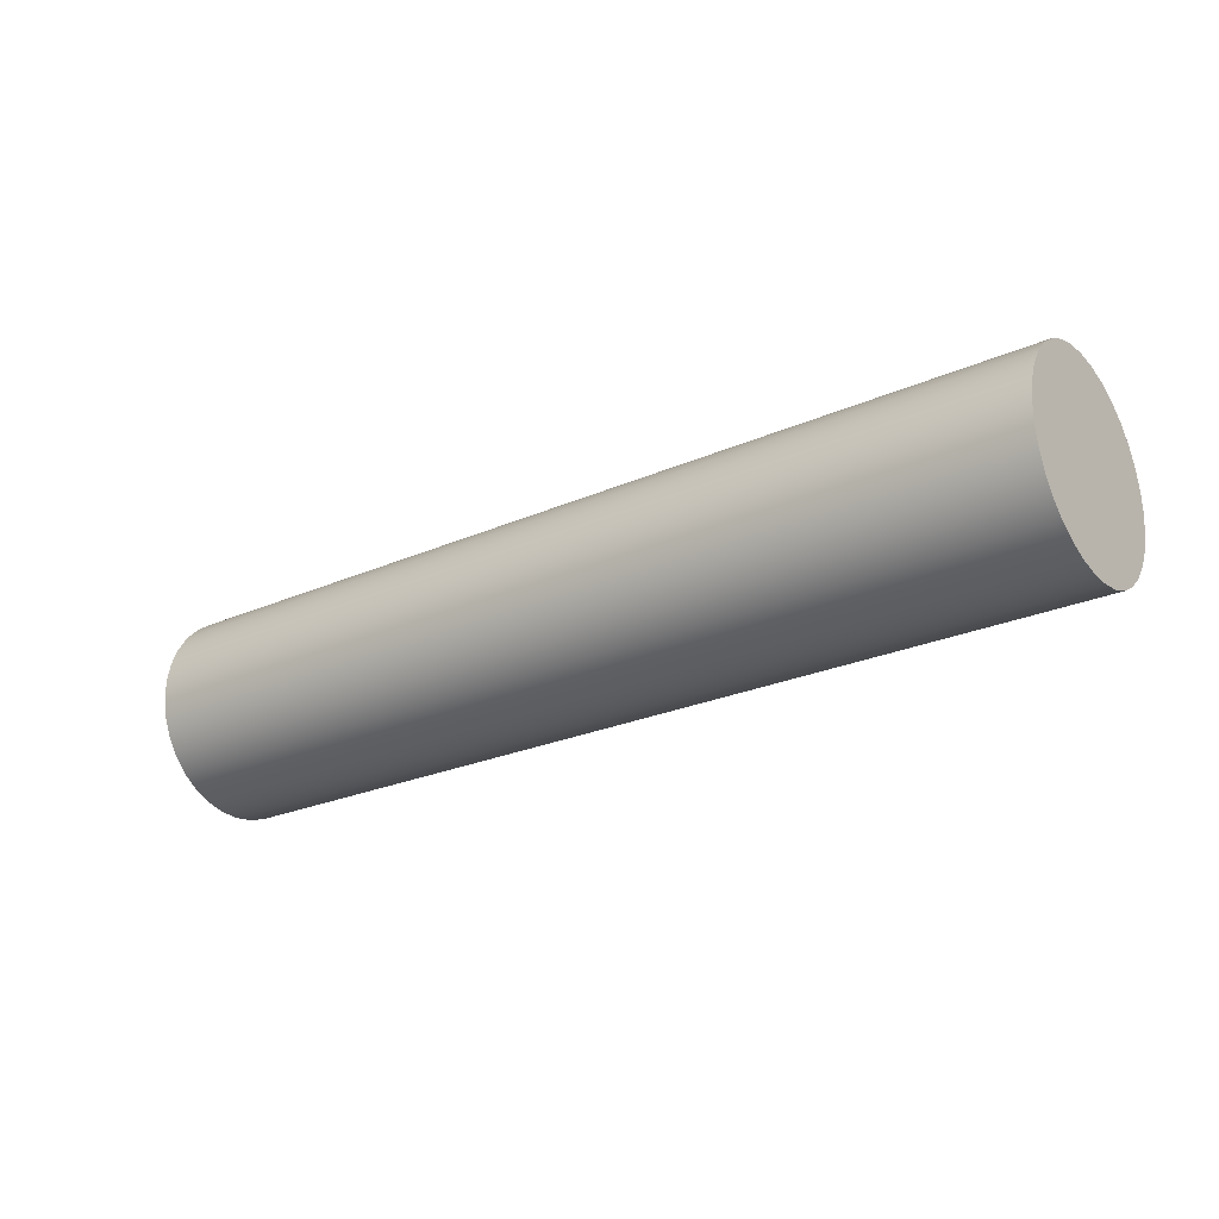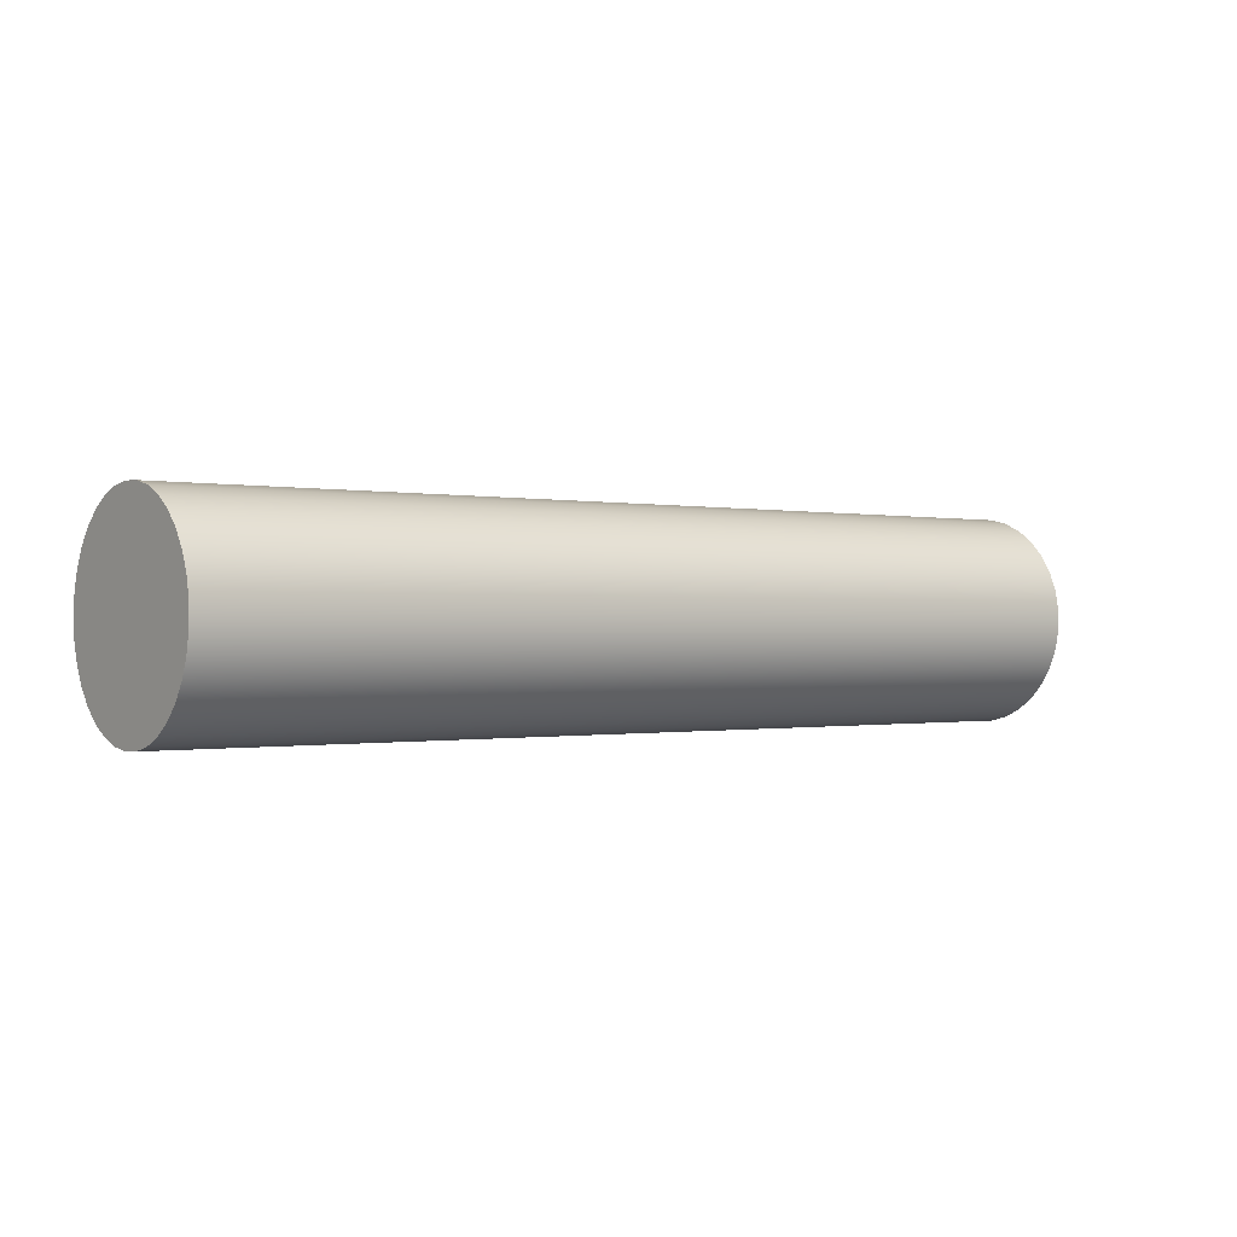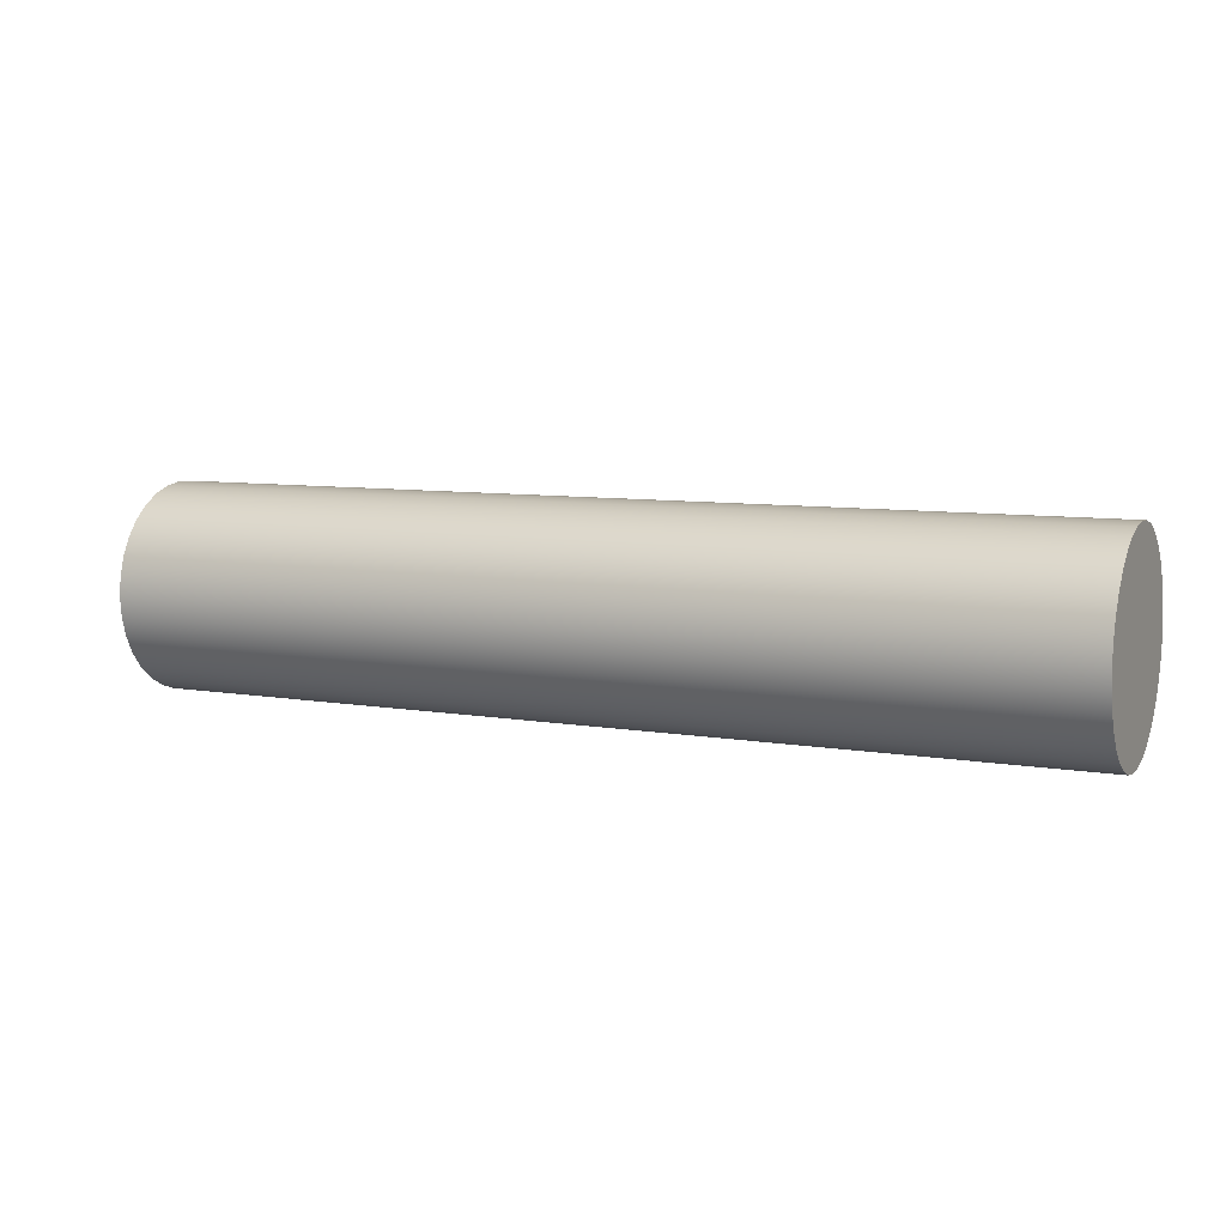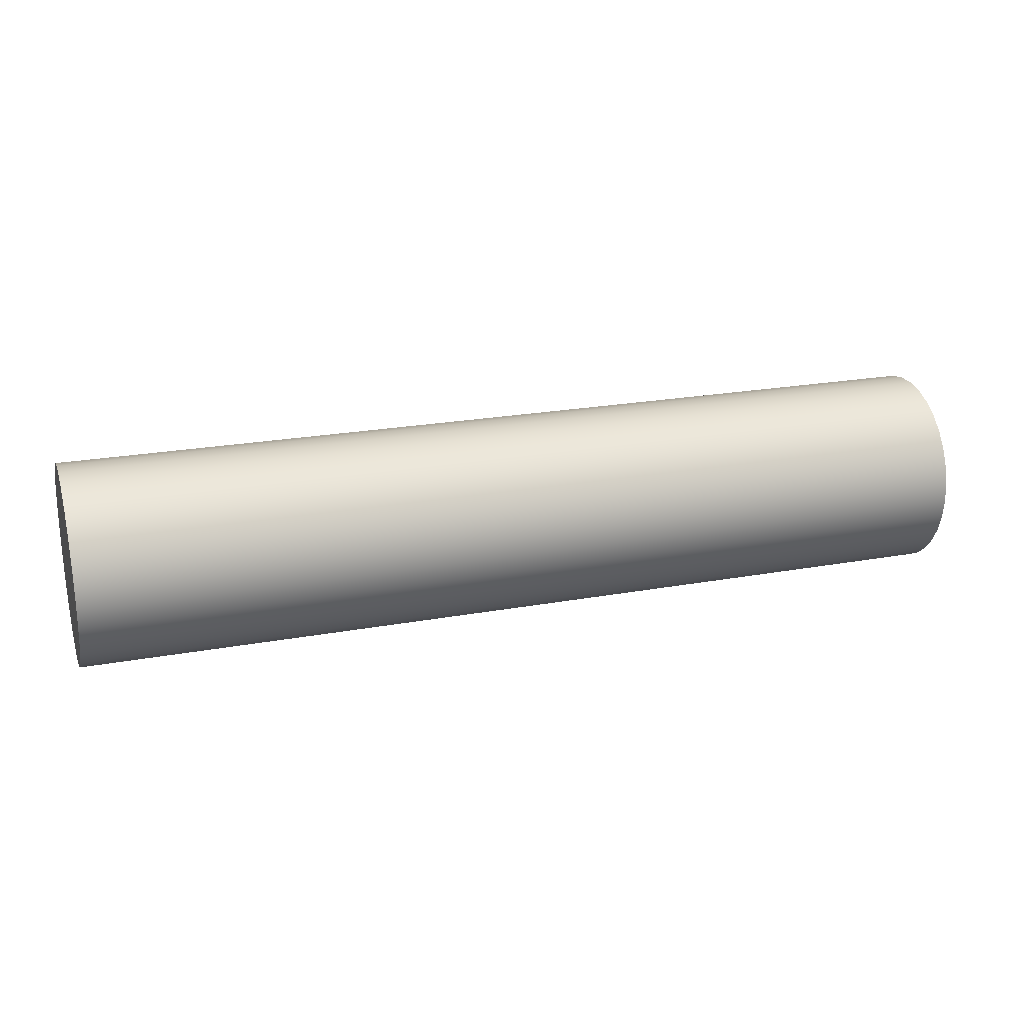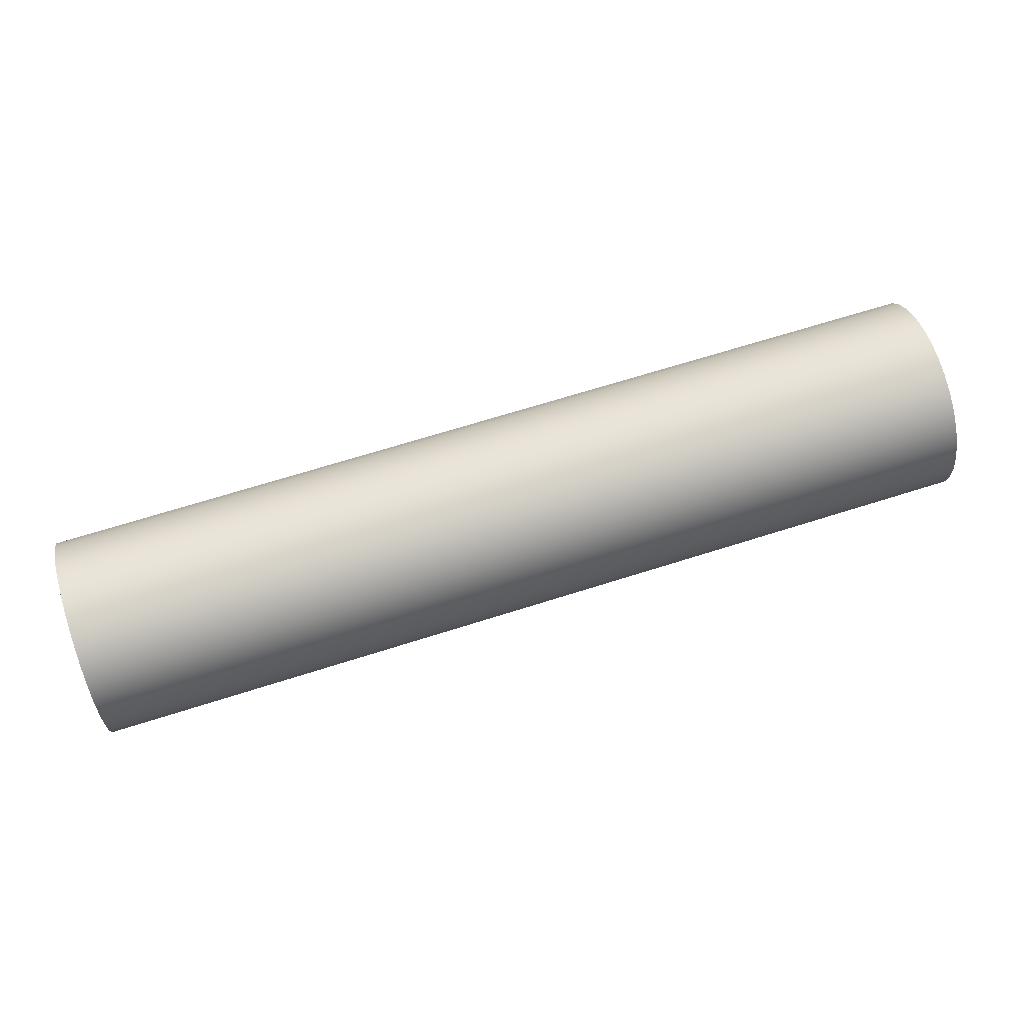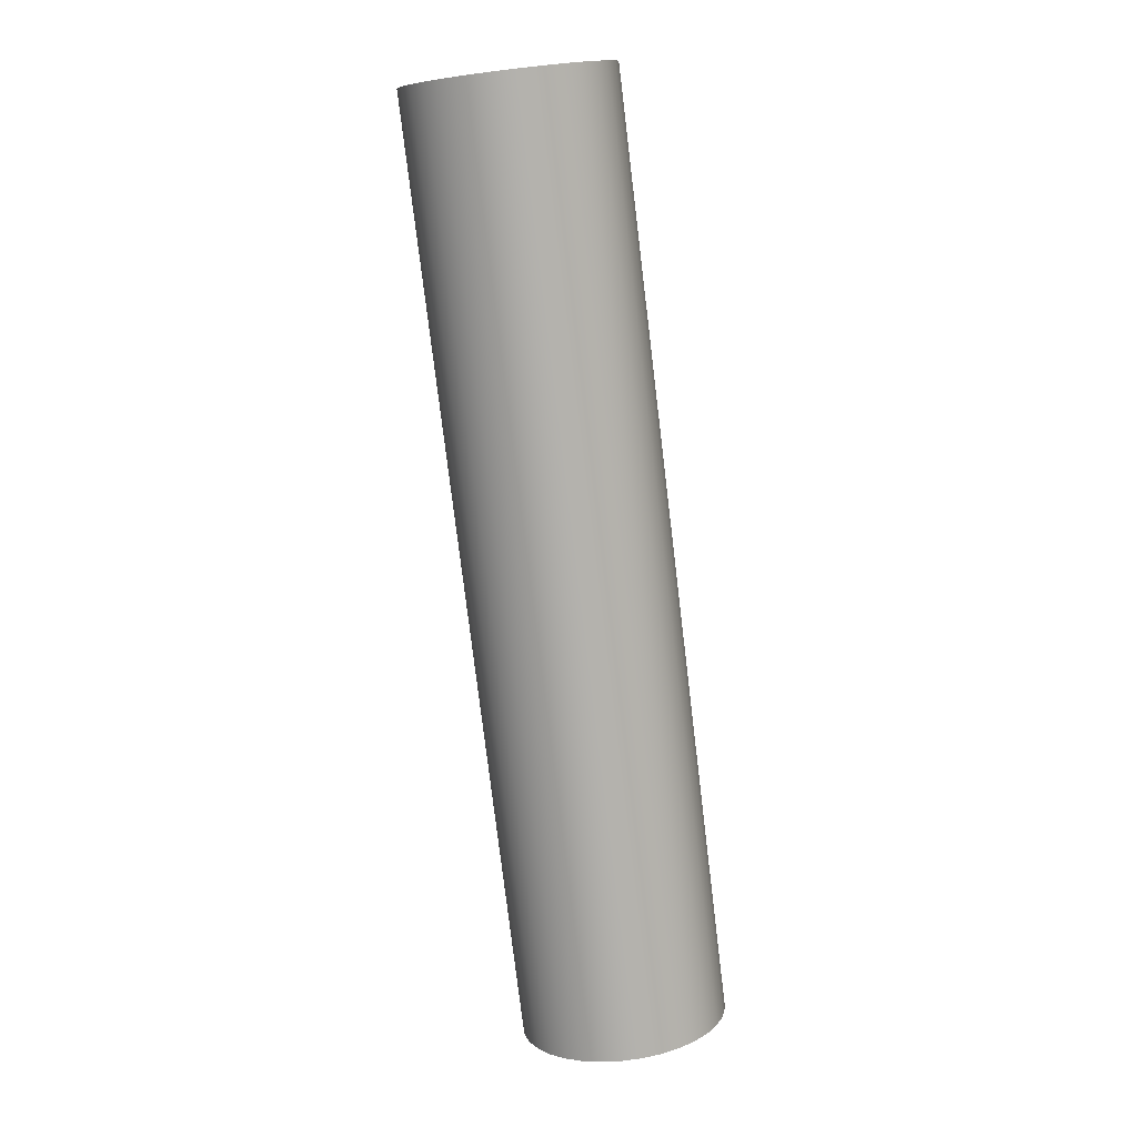
<metadata>
{"format":"obj","ext":"obj","renderer":"f3d","projection":"perspective","resolution":1024,"background":"white","views":[{"elev":-24.5,"azim":-143.9,"up":"+Z"},{"elev":-0.4,"azim":142.6,"up":"+Z"},{"elev":8.2,"azim":24.9,"up":"+Z"},{"elev":22.2,"azim":162.3,"up":"+Y"},{"elev":67.3,"azim":-17.7,"up":"+Y"},{"elev":-78.3,"azim":96.9,"up":"+Z"}]}
</metadata>
<code>
v 14.5 -1.6 -1.959e-16
v 14.5 -1.571 0.3028
v 14.5 -1.485 0.5947
v 14.5 -1.346 0.865
v 14.5 -1.158 1.104
v 14.5 -0.9281 1.303
v 14.5 -0.6647 1.455
v 14.5 -0.3772 1.555
v 14.5 -0.07613 1.598
v 14.5 0.2277 1.584
v 14.5 0.5233 1.512
v 14.5 0.8 1.386
v 14.5 1.048 1.209
v 14.5 1.258 0.9891
v 14.5 1.422 0.7332
v 14.5 1.535 0.4508
v 14.5 1.593 0.1521
v 14.5 1.593 -0.1521
v 14.5 1.535 -0.4508
v 14.5 1.422 -0.7332
v 14.5 1.258 -0.9891
v 14.5 1.048 -1.209
v 14.5 0.8 -1.386
v 14.5 0.5233 -1.512
v 14.5 0.2277 -1.584
v 14.5 -0.07613 -1.598
v 14.5 -0.3772 -1.555
v 14.5 -0.6647 -1.455
v 14.5 -0.9281 -1.303
v 14.5 -1.158 -1.104
v 14.5 -1.346 -0.865
v 14.5 -1.485 -0.5947
v 14.5 -1.571 -0.3028
v 0 -1.6 -1.959e-16
v 0 -1.571 -0.3028
v 0 -1.485 -0.5947
v 0 -1.346 -0.865
v 0 -1.158 -1.104
v 0 -0.9281 -1.303
v 0 -0.6647 -1.455
v 0 -0.3772 -1.555
v 0 -0.07613 -1.598
v 0 0.2277 -1.584
v 0 0.5233 -1.512
v 0 0.8 -1.386
v 0 1.048 -1.209
v 0 1.258 -0.9891
v 0 1.422 -0.7332
v 0 1.535 -0.4508
v 0 1.593 -0.1521
v 0 1.593 0.1521
v 0 1.535 0.4508
v 0 1.422 0.7332
v 0 1.258 0.9891
v 0 1.048 1.209
v 0 0.8 1.386
v 0 0.5233 1.512
v 0 0.2277 1.584
v 0 -0.07613 1.598
v 0 -0.3772 1.555
v 0 -0.6647 1.455
v 0 -0.9281 1.303
v 0 -1.158 1.104
v 0 -1.346 0.865
v 0 -1.485 0.5947
v 0 -1.571 0.3028
v 0 -1.6 -1.959e-16
v 14.5 -1.6 -1.959e-16
v 14.5 -1.6 -1.959e-16
v 14.5 -1.571 -0.3028
v 14.5 -1.485 -0.5947
v 14.5 -1.346 -0.865
v 14.5 -1.158 -1.104
v 14.5 -0.9281 -1.303
v 14.5 -0.6647 -1.455
v 14.5 -0.3772 -1.555
v 14.5 -0.07613 -1.598
v 14.5 0.2277 -1.584
v 14.5 0.5233 -1.512
v 14.5 0.8 -1.386
v 14.5 1.048 -1.209
v 14.5 1.258 -0.9891
v 14.5 1.422 -0.7332
v 14.5 1.535 -0.4508
v 14.5 1.593 -0.1521
v 14.5 1.593 0.1521
v 14.5 1.535 0.4508
v 14.5 1.422 0.7332
v 14.5 1.258 0.9891
v 14.5 1.048 1.209
v 14.5 0.8 1.386
v 14.5 0.5233 1.512
v 14.5 0.2277 1.584
v 14.5 -0.07613 1.598
v 14.5 -0.3772 1.555
v 14.5 -0.6647 1.455
v 14.5 -0.9281 1.303
v 14.5 -1.158 1.104
v 14.5 -1.346 0.865
v 14.5 -1.485 0.5947
v 14.5 -1.571 0.3028
v 0 -1.6 -1.959e-16
v 0 -1.571 0.3028
v 0 -1.485 0.5947
v 0 -1.346 0.865
v 0 -1.158 1.104
v 0 -0.9281 1.303
v 0 -0.6647 1.455
v 0 -0.3772 1.555
v 0 -0.07613 1.598
v 0 0.2277 1.584
v 0 0.5233 1.512
v 0 0.8 1.386
v 0 1.048 1.209
v 0 1.258 0.9891
v 0 1.422 0.7332
v 0 1.535 0.4508
v 0 1.593 0.1521
v 0 1.593 -0.1521
v 0 1.535 -0.4508
v 0 1.422 -0.7332
v 0 1.258 -0.9891
v 0 1.048 -1.209
v 0 0.8 -1.386
v 0 0.5233 -1.512
v 0 0.2277 -1.584
v 0 -0.07613 -1.598
v 0 -0.3772 -1.555
v 0 -0.6647 -1.455
v 0 -0.9281 -1.303
v 0 -1.158 -1.104
v 0 -1.346 -0.865
v 0 -1.485 -0.5947
v 0 -1.571 -0.3028
g b118be9a-e34a-11ea-a399-54bf646e7e1f
f 2 66 1
f 1 66 67
f 68 34 33
f 33 34 35
f 33 35 32
f 32 35 36
f 32 36 31
f 31 36 37
f 31 37 30
f 30 37 38
f 30 38 29
f 29 38 39
f 29 39 28
f 28 39 40
f 28 40 27
f 27 40 41
f 27 41 26
f 26 41 42
f 26 42 25
f 25 42 43
f 25 43 24
f 24 43 44
f 24 44 23
f 23 44 45
f 23 45 22
f 22 45 46
f 22 46 21
f 21 46 47
f 21 47 20
f 20 47 48
f 20 48 19
f 19 48 49
f 19 49 18
f 18 49 50
f 18 50 17
f 17 50 51
f 17 51 16
f 16 51 52
f 16 52 15
f 15 52 53
f 15 53 14
f 14 53 54
f 14 54 13
f 13 54 55
f 13 55 12
f 12 55 56
f 12 56 11
f 11 56 57
f 11 57 10
f 10 57 58
f 10 58 9
f 9 58 59
f 9 59 8
f 8 59 60
f 8 60 7
f 7 60 61
f 7 61 6
f 6 61 62
f 6 62 5
f 5 62 63
f 5 63 4
f 4 63 64
f 4 64 3
f 3 64 65
f 3 65 2
f 2 65 66
g b118e592-e34a-11ea-a630-54bf646e7e1f
f 101 69 81
f 81 69 70
f 81 70 71
f 71 72 81
f 81 72 73
f 81 73 74
f 81 74 80
f 80 74 75
f 80 75 79
f 79 75 76
f 79 76 78
f 78 76 77
f 81 82 101
f 101 82 100
f 100 82 99
f 99 82 98
f 98 82 97
f 97 82 96
f 96 82 95
f 95 82 94
f 94 82 93
f 93 82 92
f 92 82 91
f 91 82 90
f 90 82 89
f 89 82 83
f 89 83 88
f 88 83 84
f 88 84 87
f 87 84 85
f 87 85 86
g b118e593-e34a-11ea-8adf-54bf646e7e1f
f 134 102 123
f 123 102 103
f 123 103 122
f 122 103 104
f 122 104 105
f 105 106 122
f 122 106 107
f 122 107 108
f 108 109 122
f 122 109 110
f 122 110 111
f 111 112 122
f 122 112 113
f 122 113 114
f 114 115 122
f 122 115 121
f 121 115 116
f 121 116 120
f 120 116 117
f 120 117 119
f 119 117 118
f 124 130 123
f 123 130 131
f 123 131 132
f 130 124 129
f 129 124 125
f 129 125 128
f 128 125 126
f 128 126 127
f 132 133 123
f 123 133 134

</code>
